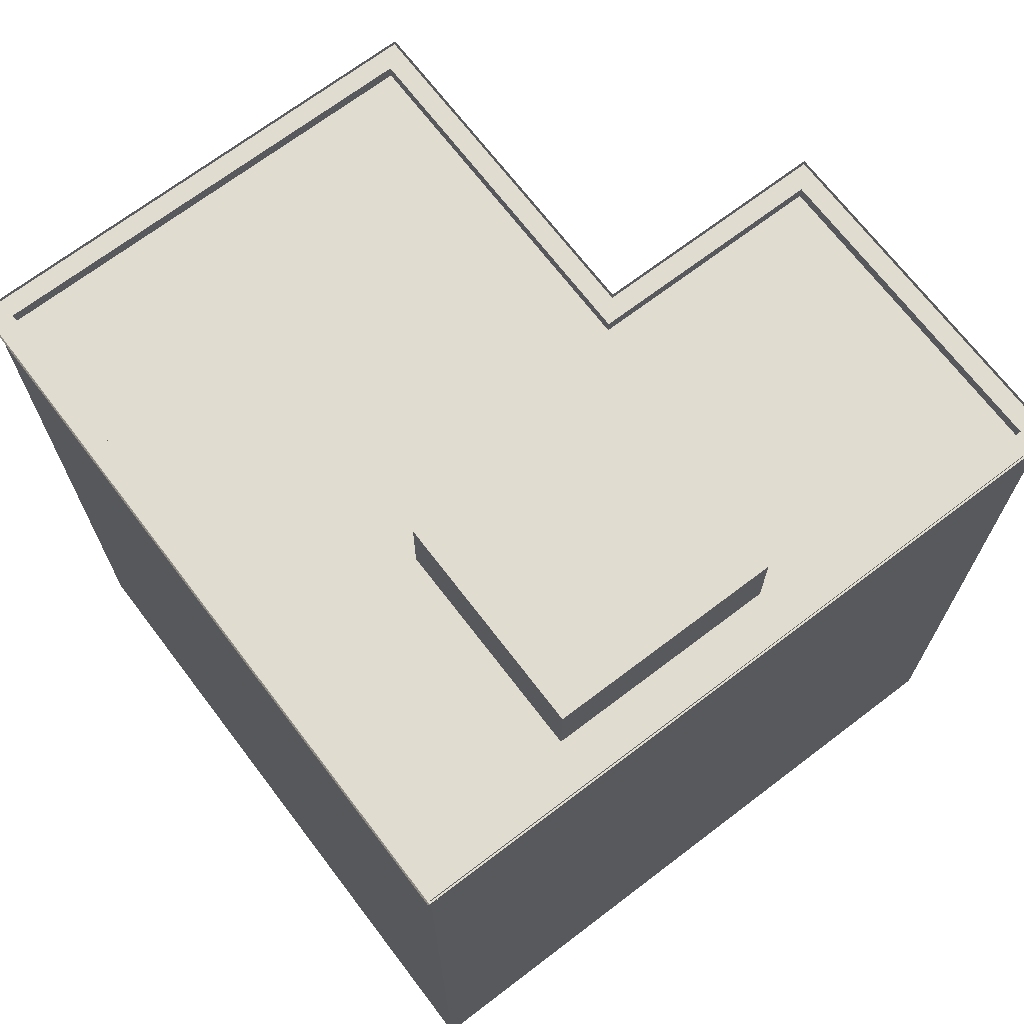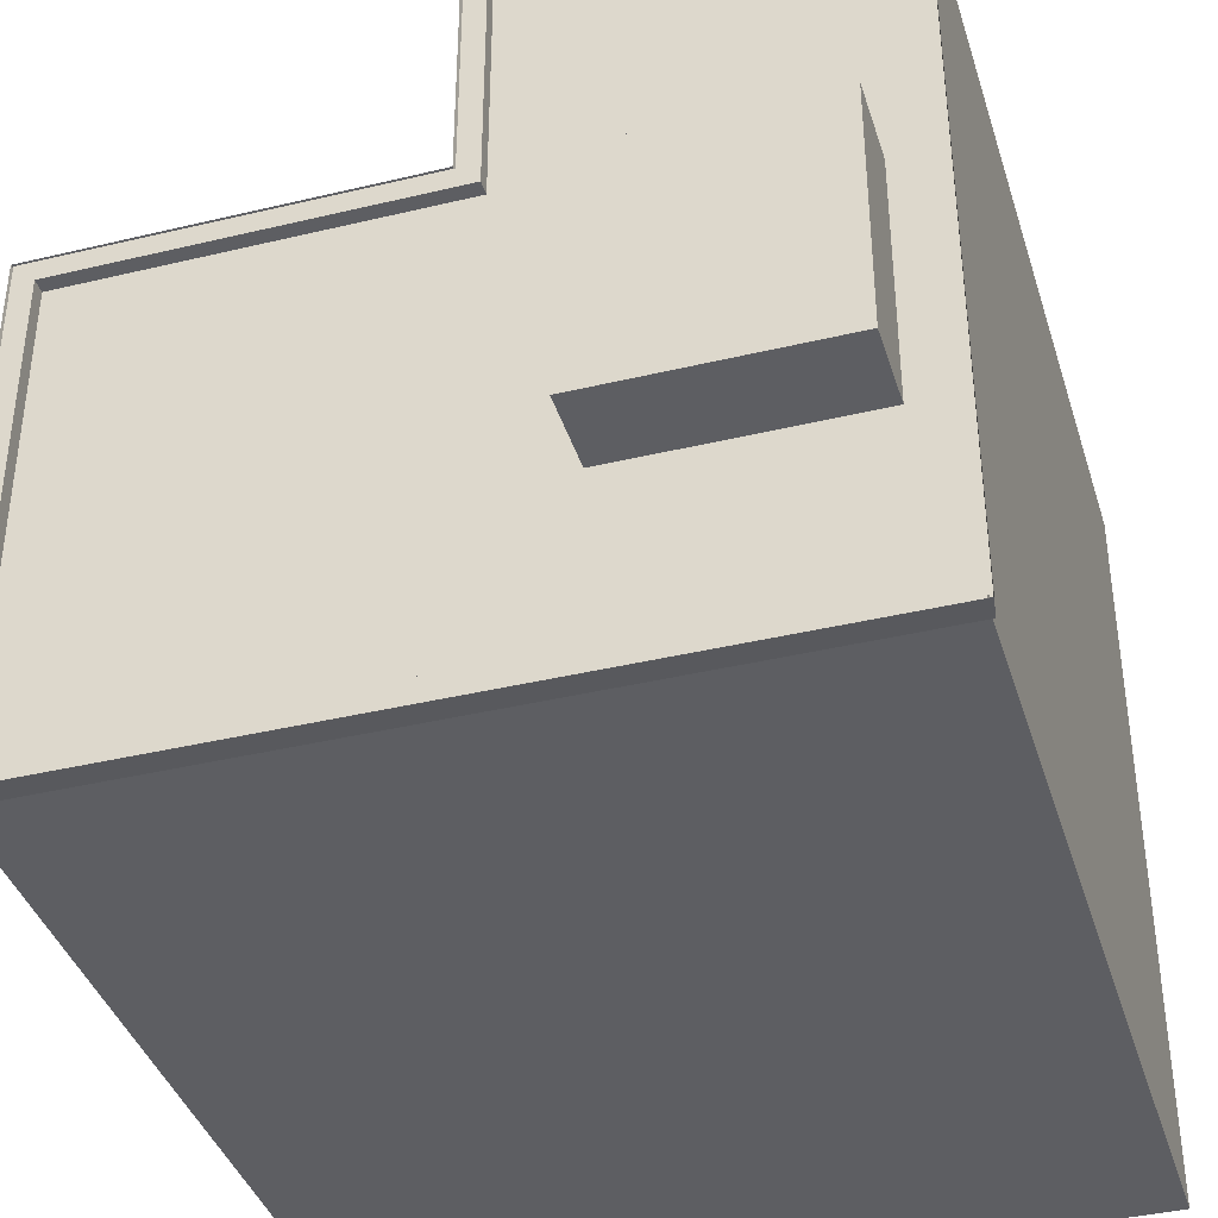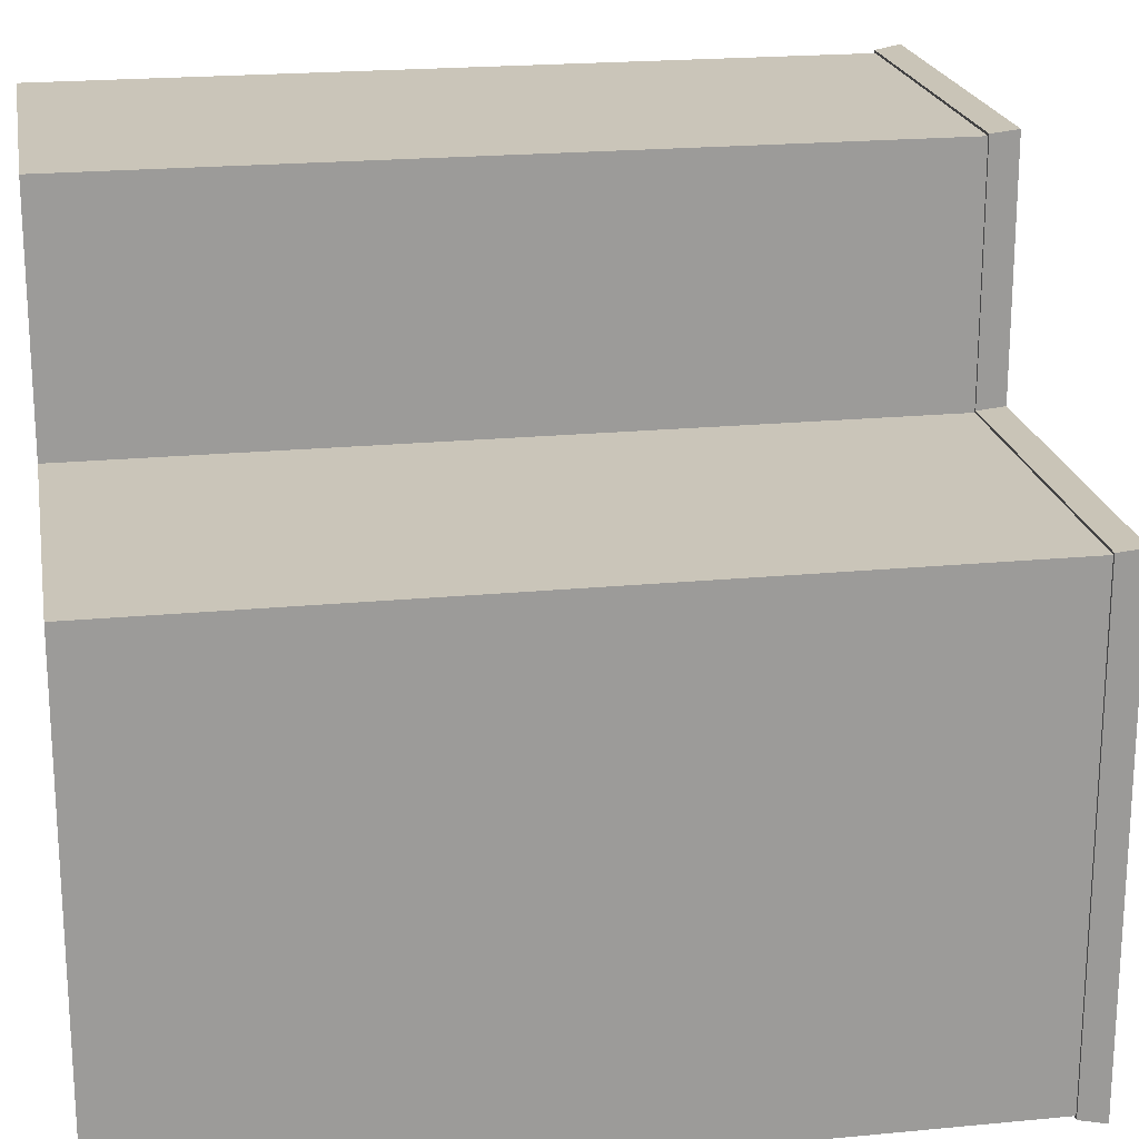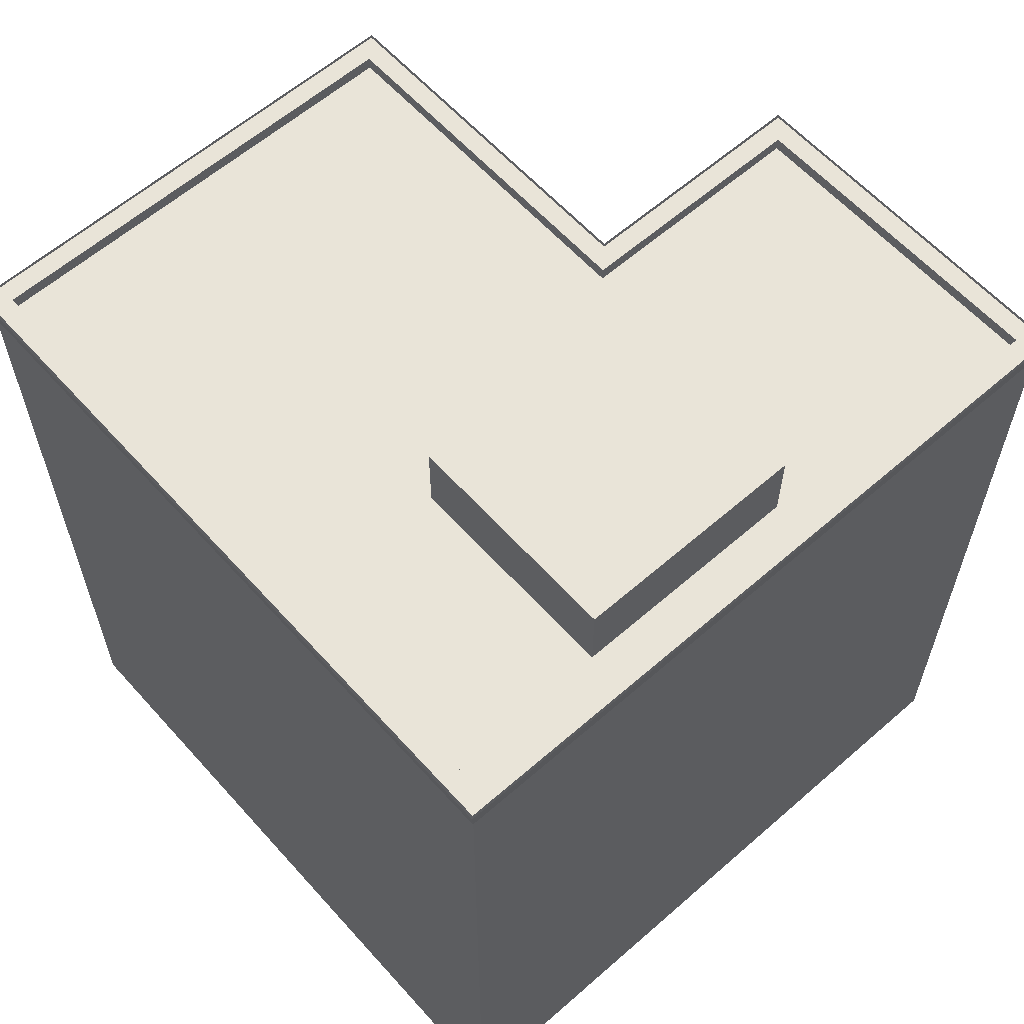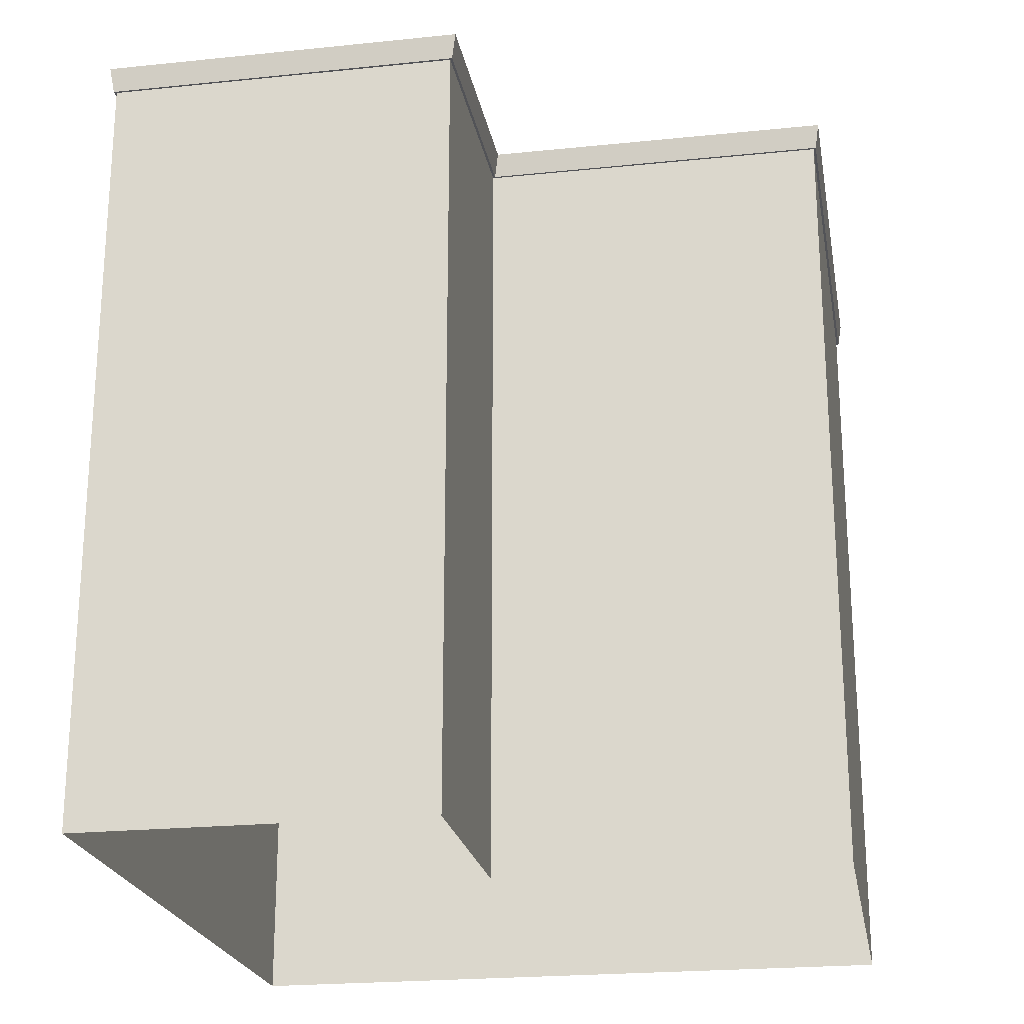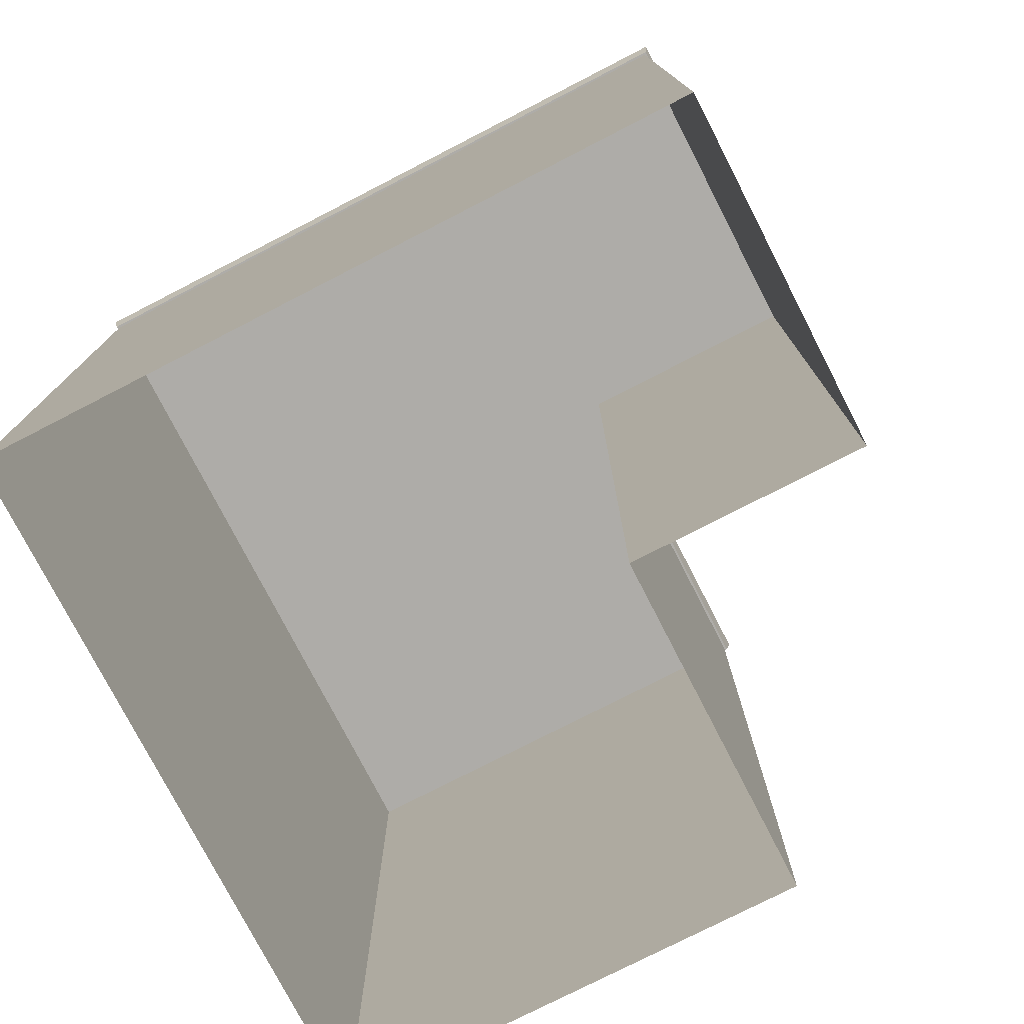
<metadata>
{"format":"obj","ext":"obj","renderer":"f3d","projection":"perspective","resolution":1024,"background":"white","views":[{"elev":69.5,"azim":-127.3,"up":"+Y"},{"elev":-39.0,"azim":-163.3,"up":"+Z"},{"elev":20.7,"azim":80.1,"up":"+Z"},{"elev":60.7,"azim":-131.7,"up":"+Y"},{"elev":-22.4,"azim":10.1,"up":"+Y"},{"elev":-76.8,"azim":-62.8,"up":"+Y"}]}
</metadata>
<code>
v  -163.6 15.09 44.31
v  -163.6 56.04 44.31
v  -163.6 56.04 83.98
v  -163.6 15.09 83.98
v  -222 15.09 44.31
v  -222 56.04 44.31
v  -222 15.09 103.8
v  -222 56.04 103.8
v  -192.8 15.09 103.8
v  -192.8 56.04 103.8
v  -192.8 15.09 83.98
v  -192.8 56.04 83.98
v  -163.6 65.18 44.31
v  -163.6 65.18 83.98
v  -222 65.18 44.31
v  -222 65.18 103.8
v  -192.8 65.18 103.8
v  -192.8 65.18 83.98
v  -200.4 65.18 59.07
v  -200.4 72.4 59.07
v  -200.4 72.4 78.26
v  -200.4 65.18 78.26
v  -218.5 65.18 59.07
v  -218.5 72.4 59.07
v  -218.5 65.18 78.26
v  -218.5 72.4 78.26
v  -163.6 66.18 44.31
v  -163.6 66.18 83.98
v  -222 66.18 44.31
v  -222 66.18 103.8
v  -192.8 66.18 103.8
v  -192.8 66.18 83.98
v  -163.4 65.18 44.11
v  -163.1 67.31 43.78
v  -163.1 67.31 84.51
v  -163.4 65.18 84.18
v  -222.2 65.18 44.11
v  -222.6 67.31 43.78
v  -222.2 65.18 104
v  -222.6 67.31 104.3
v  -192.6 65.18 104
v  -192.3 67.31 104.3
v  -192.6 65.18 84.18
v  -192.3 67.31 84.51
v  -163.3 67.31 84.31
v  -163.3 67.31 43.98
v  -222.4 67.31 43.98
v  -222.4 67.31 104.1
v  -192.5 67.31 104.1
v  -192.5 67.31 84.31
v  -165 67.31 82.67
v  -165 67.31 45.62
v  -220.7 67.31 45.62
v  -220.7 67.31 102.5
v  -194.1 67.31 102.5
v  -194.1 67.31 82.67
v  -165 65.73 82.67
v  -165 65.73 45.62
v  -220.7 65.73 45.62
v  -220.7 65.73 102.5
v  -194.1 65.73 102.5
v  -194.1 65.73 82.67
v  -163.6 0 44.31
v  -163.6 0 83.98
v  -222 0 44.31
v  -222 0 103.8
v  -192.8 0 103.8
v  -192.8 0 83.98
g building_34
f 1 2 3
f 3 4 1
f 5 6 2
f 2 1 5
f 7 8 6
f 6 5 7
f 9 10 8
f 8 7 9
f 11 12 10
f 10 9 11
f 4 3 12
f 12 11 4
f 2 13 14
f 14 3 2
f 6 15 13
f 13 2 6
f 8 16 15
f 15 6 8
f 10 17 16
f 16 8 10
f 12 18 17
f 17 10 12
f 3 14 18
f 18 12 3
f 19 20 21
f 21 22 19
f 23 24 20
f 20 19 23
f 25 26 24
f 24 23 25
f 22 21 26
f 26 25 22
f 21 20 24
f 24 26 21
f 23 19 22
f 22 25 23
f 13 27 28
f 28 14 13
f 15 29 27
f 27 13 15
f 16 30 29
f 29 15 16
f 17 31 30
f 30 16 17
f 18 32 31
f 31 17 18
f 14 28 32
f 32 18 14
f 32 28 27
f 32 27 29
f 32 29 30
f 32 30 31
f 33 34 35
f 35 36 33
f 37 38 34
f 34 33 37
f 39 40 38
f 38 37 39
f 41 42 40
f 40 39 41
f 43 44 42
f 42 41 43
f 36 35 44
f 44 43 36
f 43 41 39
f 43 39 37
f 43 37 33
f 43 33 36
f 45 46 46
f 46 45 45
f 46 47 47
f 47 46 46
f 47 48 48
f 48 47 47
f 48 49 49
f 49 48 48
f 49 50 50
f 50 49 49
f 50 45 45
f 45 50 50
f 51 52 46
f 46 45 51
f 52 53 47
f 47 46 52
f 53 54 48
f 48 47 53
f 54 55 49
f 49 48 54
f 55 56 50
f 50 49 55
f 56 51 45
f 45 50 56
f 57 58 52
f 52 51 57
f 58 59 53
f 53 52 58
f 59 60 54
f 54 53 59
f 60 61 55
f 55 54 60
f 61 62 56
f 56 55 61
f 62 57 51
f 51 56 62
f 63 1 4
f 4 64 63
f 65 5 1
f 1 63 65
f 66 7 5
f 5 65 66
f 67 9 7
f 7 66 67
f 68 11 9
f 9 67 68
f 64 4 11
f 11 68 64

</code>
